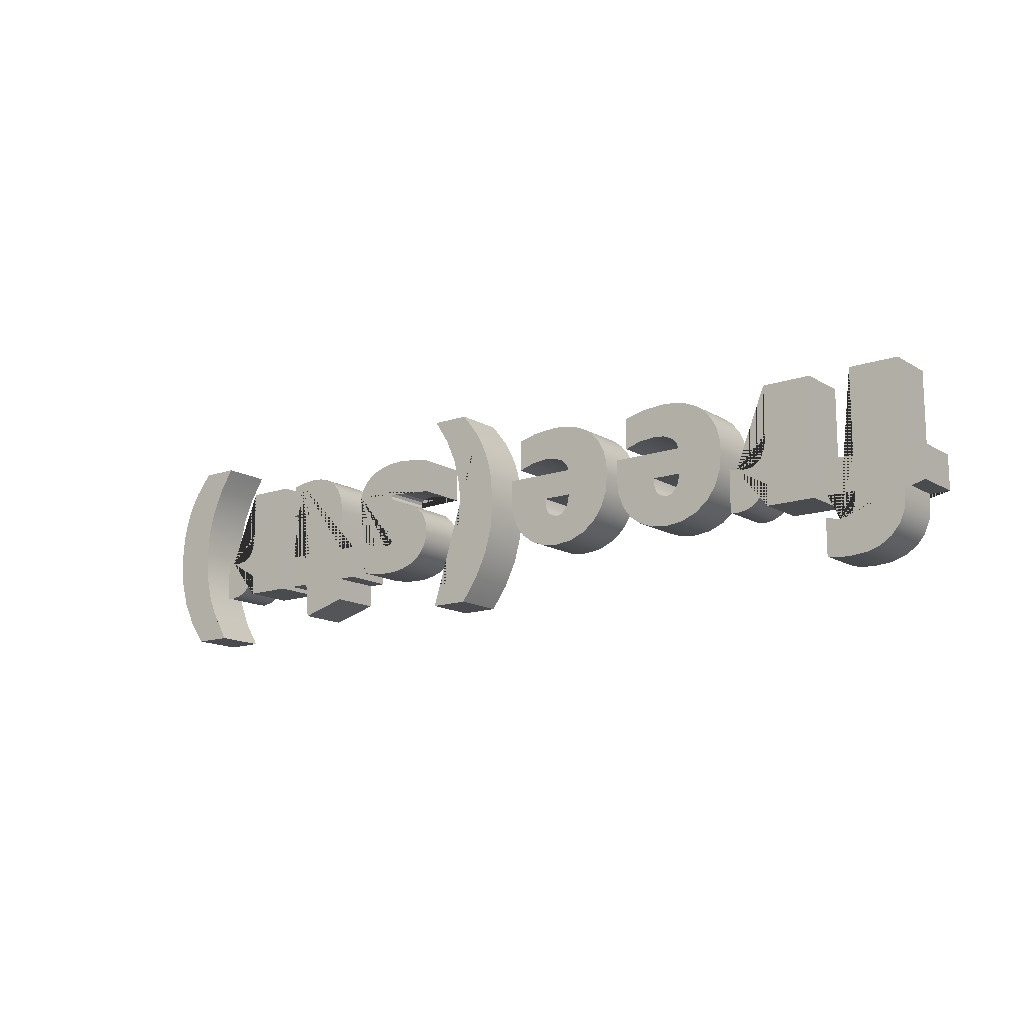
<metadata>
{"format":"obj","ext":"obj","renderer":"f3d","projection":"perspective","resolution":1024,"background":"white","views":[{"elev":-14.1,"azim":-142.6,"up":"+Z"}]}
</metadata>
<code>
g Mesh1 free_str_1 Model
v -0.6643 -0.045 -0.1205
v -0.689 -0.045 -0.1252
v -0.7015 -0.045 -0.1233
v -0.7102 -0.045 -0.1178
v -0.7153 -0.045 -0.1092
v -0.717 -0.045 -0.09799
v -0.717 -0.045 -0.0839
v -0.6693 -0.045 -0.0839
v -0.6693 -0.045 -0.02455
v -0.717 -0.045 -0.02455
v -0.717 -0.045 0.1221
v -0.8027 -0.045 0.1221
v -0.8027 -0.045 -0.02455
v -0.8373 -0.045 -0.02455
v -0.8373 -0.045 -0.0839
v -0.8027 -0.045 -0.0839
v -0.8027 -0.045 -0.1028
v -0.7998 -0.045 -0.1265
v -0.791 -0.045 -0.1472
v -0.7767 -0.045 -0.1643
v -0.7571 -0.045 -0.1771
v -0.7325 -0.045 -0.1851
v -0.7031 -0.045 -0.1877
v -0.6819 -0.045 -0.1866
v -0.6643 -0.045 -0.1833
f 1 2 3 4 5 6 7 8 9 10 11 12 13 14 15 16 17 18 19 20 21 22 23 24 25
v -0.6643 0.045 -0.1205
v -0.689 0.045 -0.1252
f 2 1 26 27
v -0.6643 0.045 -0.1833
f 1 25 28 26
v -0.6819 0.045 -0.1866
f 25 24 29 28
v -0.7031 0.045 -0.1877
f 24 23 30 29
v -0.7325 0.045 -0.1851
f 23 22 31 30
v -0.7571 0.045 -0.1771
f 22 21 32 31
v -0.7767 0.045 -0.1643
f 21 20 33 32
v -0.791 0.045 -0.1472
f 20 19 34 33
v -0.7998 0.045 -0.1265
f 19 18 35 34
v -0.8027 0.045 -0.1028
f 18 17 36 35
v -0.8027 0.045 -0.0839
f 17 16 37 36
v -0.8373 0.045 -0.0839
f 16 15 38 37
v -0.8373 0.045 -0.02455
f 15 14 39 38
v -0.8027 0.045 -0.02455
f 14 13 40 39
v -0.8027 0.045 0.1221
f 13 12 41 40
v -0.717 0.045 0.1221
f 12 11 42 41
v -0.717 0.045 -0.02455
f 11 10 43 42
v -0.6693 0.045 -0.02455
f 10 9 44 43
v -0.6693 0.045 -0.0839
f 9 8 45 44
v -0.717 0.045 -0.0839
f 8 7 46 45
v -0.717 0.045 -0.09799
f 7 6 47 46
v -0.7153 0.045 -0.1092
f 6 5 48 47
v -0.7102 0.045 -0.1178
f 5 4 49 48
v -0.7015 0.045 -0.1233
f 4 3 50 49
f 3 2 27 50
f 27 26 28 29 30 31 32 33 34 35 36 37 38 39 40 41 42 43 44 45 46 47 48 49 50
g Mesh2 free_str_1 Model
v -0.4904 -0.045 -0.01046
v -0.5035 -0.045 -0.01449
v -0.5172 -0.045 -0.0163
v -0.5358 -0.045 -0.01323
v -0.549 -0.045 -0.004024
v -0.557 -0.045 0.01132
v -0.5597 -0.045 0.0328
v -0.5597 -0.045 0.1221
v -0.6454 -0.045 0.1221
v -0.6454 -0.045 -0.0839
v -0.5597 -0.045 -0.0839
v -0.5597 -0.045 -0.04769
v -0.5589 -0.045 -0.04769
v -0.5493 -0.045 -0.06486
v -0.5365 -0.045 -0.07736
v -0.5208 -0.045 -0.08498
v -0.5027 -0.045 -0.08753
v -0.4904 -0.045 -0.08511
f 51 52 53 54 55 56 57 58 59 60 61 62 63 64 65 66 67 68
v -0.4904 0.045 -0.01046
v -0.5035 0.045 -0.01449
f 52 51 69 70
v -0.4904 0.045 -0.08511
f 51 68 71 69
v -0.5027 0.045 -0.08753
f 68 67 72 71
v -0.5208 0.045 -0.08498
f 67 66 73 72
v -0.5365 0.045 -0.07736
f 66 65 74 73
v -0.5493 0.045 -0.06486
f 65 64 75 74
v -0.5589 0.045 -0.04769
f 64 63 76 75
v -0.5597 0.045 -0.04769
f 63 62 77 76
v -0.5597 0.045 -0.0839
f 62 61 78 77
v -0.6454 0.045 -0.0839
f 61 60 79 78
v -0.6454 0.045 0.1221
f 60 59 80 79
v -0.5597 0.045 0.1221
f 59 58 81 80
v -0.5597 0.045 0.0328
f 58 57 82 81
v -0.557 0.045 0.01132
f 57 56 83 82
v -0.549 0.045 -0.004024
f 56 55 84 83
v -0.5358 0.045 -0.01323
f 55 54 85 84
v -0.5172 0.045 -0.0163
f 54 53 86 85
f 53 52 70 86
f 70 69 71 72 73 74 75 76 77 78 79 80 81 82 83 84 85 86
g Mesh3 free_str_1 Model
v -0.3953 -0.045 -0.08534
v -0.3895 -0.045 -0.01592
v -0.3923 -0.045 -0.001408
f 87 88 89
v -0.3655 -0.045 -0.08893
f 88 87 90
v -0.3953 0.045 -0.08534
v -0.3655 0.045 -0.08893
f 90 87 91 92
v -0.4225 -0.045 -0.07455
v -0.4225 0.045 -0.07455
f 87 93 94 91
v -0.4088 -0.045 0.1203
f 95 93 87
v -0.4283 -0.045 0.1117
f 96 93 95
v -0.4448 -0.045 0.0996
f 97 93 96
v -0.4452 -0.045 -0.05742
f 97 98 93
v -0.4579 -0.045 0.08452
f 99 98 97
v -0.4616 -0.045 -0.03481
f 99 100 98
v -0.4673 -0.045 0.06685
f 101 100 99
v -0.4715 -0.045 -0.007495
f 101 102 100
v -0.4729 -0.045 0.04659
f 103 102 101
v -0.4747 -0.045 0.02374
f 102 103 104
v -0.4729 0.045 0.04659
v -0.4747 0.045 0.02374
f 104 103 105 106
v -0.4673 0.045 0.06685
f 103 101 107 105
v -0.4579 0.045 0.08452
f 101 99 108 107
v -0.4448 0.045 0.0996
f 99 97 109 108
v -0.4283 0.045 0.1117
f 97 96 110 109
v -0.4088 0.045 0.1203
f 96 95 111 110
v -0.3863 -0.045 0.1254
v -0.3863 0.045 0.1254
f 95 112 113 111
v -0.3919 -0.045 0.04346
f 95 114 112
f 95 87 114
f 114 87 89
v -0.3403 -0.045 -0.001408
f 115 114 89
v -0.2645 -0.045 0.04346
f 114 115 116
v -0.3358 -0.045 -0.08581
f 116 115 117
v -0.3419 -0.045 -0.01699
f 118 117 115
v -0.3467 -0.045 -0.02812
f 119 117 118
v -0.3547 -0.045 -0.0348
f 120 117 119
f 120 90 117
v -0.3659 -0.045 -0.03702
f 121 90 120
v -0.3757 -0.045 -0.03458
f 122 90 121
v -0.3838 -0.045 -0.02726
f 123 90 122
f 88 90 123
v -0.3838 0.045 -0.02726
v -0.3895 0.045 -0.01592
f 88 123 124 125
v -0.3757 0.045 -0.03458
f 123 122 126 124
v -0.3659 0.045 -0.03702
f 122 121 127 126
v -0.3547 0.045 -0.0348
f 121 120 128 127
v -0.3467 0.045 -0.02812
f 120 119 129 128
v -0.3419 0.045 -0.01699
f 119 118 130 129
v -0.3403 0.045 -0.001408
f 118 115 131 130
v -0.3923 0.045 -0.001408
f 115 89 132 131
f 89 88 125 132
f 125 91 132
f 91 125 92
f 92 125 124
f 92 124 126
f 92 126 127
f 92 127 128
v -0.3358 0.045 -0.08581
f 92 128 133
f 133 128 129
f 133 129 130
f 133 130 131
v -0.2645 0.045 0.04346
f 131 134 133
v -0.3919 0.045 0.04346
f 131 135 134
f 135 131 132
f 91 135 132
f 91 111 135
f 94 111 91
f 94 110 111
f 94 109 110
v -0.4452 0.045 -0.05742
f 136 109 94
f 136 108 109
v -0.4616 0.045 -0.03481
f 137 108 136
f 137 107 108
v -0.4715 0.045 -0.007495
f 138 107 137
f 138 105 107
f 105 138 106
f 102 104 106 138
f 100 102 138 137
f 98 100 137 136
f 93 98 136 94
f 135 111 113
v -0.3869 0.045 0.05531
f 135 113 139
v -0.3766 0.045 0.06429
f 139 113 140
v -0.3609 0.045 0.1272
f 140 113 141
v -0.3609 -0.045 0.1272
f 112 142 141 113
v -0.3766 -0.045 0.06429
f 112 143 142
v -0.3869 -0.045 0.05531
f 112 144 143
f 112 114 144
f 144 114 135 139
f 114 116 134 135
v -0.2645 -0.045 0.01127
v -0.2645 0.045 0.01127
f 116 145 146 134
v -0.2674 -0.045 -0.017
f 116 147 145
v -0.2763 -0.045 -0.04145
f 116 148 147
v -0.2908 -0.045 -0.06147
f 116 149 148
v -0.3108 -0.045 -0.07646
f 116 150 149
f 116 117 150
v -0.3108 0.045 -0.07646
f 150 117 133 151
f 117 90 92 133
f 133 134 151
v -0.2908 0.045 -0.06147
f 151 134 152
v -0.2763 0.045 -0.04145
f 152 134 153
v -0.2674 0.045 -0.017
f 153 134 154
f 154 134 146
f 145 147 154 146
f 147 148 153 154
f 148 149 152 153
f 149 150 151 152
f 143 144 139 140
v -0.3614 -0.045 0.06994
v -0.3614 0.045 0.06994
f 155 143 140 156
f 142 143 155
v -0.342 -0.045 0.07183
f 142 155 157
v -0.342 0.045 0.07183
f 157 155 156 158
f 156 141 158
f 140 141 156
v -0.3197 0.045 0.124
f 158 141 159
v -0.3197 -0.045 0.124
f 142 160 159 141
f 142 157 160
v -0.3128 -0.045 0.06896
f 160 157 161
v -0.3128 0.045 0.06896
f 161 157 158 162
f 158 159 162
v -0.2852 0.045 0.1147
f 162 159 163
v -0.2852 -0.045 0.1147
f 160 164 163 159
f 160 161 164
v -0.2852 -0.045 0.06036
f 164 161 165
v -0.2852 0.045 0.06036
f 165 161 162 166
f 162 163 166
f 164 165 166 163
g Mesh4 free_str_1 Model
v -0.1646 -0.045 -0.08534
v -0.1588 -0.045 -0.01592
v -0.1615 -0.045 -0.001408
f 167 168 169
v -0.1347 -0.045 -0.08893
f 168 167 170
v -0.1646 0.045 -0.08534
v -0.1347 0.045 -0.08893
f 170 167 171 172
v -0.1918 -0.045 -0.07455
v -0.1918 0.045 -0.07455
f 167 173 174 171
v -0.178 -0.045 0.1203
f 175 173 167
v -0.1975 -0.045 0.1117
f 176 173 175
v -0.214 -0.045 0.0996
f 177 173 176
v -0.2144 -0.045 -0.05742
f 177 178 173
v -0.2271 -0.045 0.08452
f 179 178 177
v -0.2308 -0.045 -0.03481
f 179 180 178
v -0.2365 -0.045 0.06685
f 181 180 179
v -0.2407 -0.045 -0.007495
f 181 182 180
v -0.2421 -0.045 0.04659
f 183 182 181
v -0.244 -0.045 0.02374
f 182 183 184
v -0.2421 0.045 0.04659
v -0.244 0.045 0.02374
f 184 183 185 186
v -0.2365 0.045 0.06685
f 183 181 187 185
v -0.2271 0.045 0.08452
f 181 179 188 187
v -0.214 0.045 0.0996
f 179 177 189 188
v -0.1975 0.045 0.1117
f 177 176 190 189
v -0.178 0.045 0.1203
f 176 175 191 190
v -0.1555 -0.045 0.1254
v -0.1555 0.045 0.1254
f 175 192 193 191
v -0.1611 -0.045 0.04346
f 175 194 192
f 175 167 194
f 194 167 169
v -0.1096 -0.045 -0.001408
f 195 194 169
v -0.0337 -0.045 0.04346
f 194 195 196
v -0.105 -0.045 -0.08581
f 196 195 197
v -0.1112 -0.045 -0.01699
f 198 197 195
v -0.1159 -0.045 -0.02812
f 199 197 198
v -0.1239 -0.045 -0.0348
f 200 197 199
f 200 170 197
v -0.1351 -0.045 -0.03702
f 201 170 200
v -0.1449 -0.045 -0.03458
f 202 170 201
v -0.153 -0.045 -0.02726
f 203 170 202
f 168 170 203
v -0.153 0.045 -0.02726
v -0.1588 0.045 -0.01592
f 168 203 204 205
v -0.1449 0.045 -0.03458
f 203 202 206 204
v -0.1351 0.045 -0.03702
f 202 201 207 206
v -0.1239 0.045 -0.0348
f 201 200 208 207
v -0.1159 0.045 -0.02812
f 200 199 209 208
v -0.1112 0.045 -0.01699
f 199 198 210 209
v -0.1096 0.045 -0.001408
f 198 195 211 210
v -0.1615 0.045 -0.001408
f 195 169 212 211
f 169 168 205 212
f 205 171 212
f 171 205 172
f 172 205 204
f 172 204 206
f 172 206 207
f 172 207 208
v -0.105 0.045 -0.08581
f 172 208 213
f 213 208 209
f 213 209 210
f 213 210 211
v -0.0337 0.045 0.04346
f 211 214 213
v -0.1611 0.045 0.04346
f 211 215 214
f 215 211 212
f 171 215 212
f 171 191 215
f 174 191 171
f 174 190 191
f 174 189 190
v -0.2144 0.045 -0.05742
f 216 189 174
f 216 188 189
v -0.2308 0.045 -0.03481
f 217 188 216
f 217 187 188
v -0.2407 0.045 -0.007495
f 218 187 217
f 218 185 187
f 185 218 186
f 182 184 186 218
f 180 182 218 217
f 178 180 217 216
f 173 178 216 174
f 215 191 193
v -0.1561 0.045 0.05531
f 215 193 219
v -0.1458 0.045 0.06429
f 219 193 220
v -0.1301 0.045 0.1272
f 220 193 221
v -0.1301 -0.045 0.1272
f 192 222 221 193
v -0.1458 -0.045 0.06429
f 192 223 222
v -0.1561 -0.045 0.05531
f 192 224 223
f 192 194 224
f 224 194 215 219
f 194 196 214 215
v -0.0337 -0.045 0.01127
v -0.0337 0.045 0.01127
f 196 225 226 214
v -0.03664 -0.045 -0.017
f 196 227 225
v -0.04547 -0.045 -0.04145
f 196 228 227
v -0.05998 -0.045 -0.06147
f 196 229 228
v -0.07998 -0.045 -0.07646
f 196 230 229
f 196 197 230
v -0.07998 0.045 -0.07646
f 230 197 213 231
f 197 170 172 213
f 213 214 231
v -0.05998 0.045 -0.06147
f 231 214 232
v -0.04547 0.045 -0.04145
f 232 214 233
v -0.03664 0.045 -0.017
f 233 214 234
f 234 214 226
f 225 227 234 226
f 227 228 233 234
f 228 229 232 233
f 229 230 231 232
f 223 224 219 220
v -0.1306 -0.045 0.06994
v -0.1306 0.045 0.06994
f 235 223 220 236
f 222 223 235
v -0.1112 -0.045 0.07183
f 222 235 237
v -0.1112 0.045 0.07183
f 237 235 236 238
f 236 221 238
f 220 221 236
v -0.08893 0.045 0.124
f 238 221 239
v -0.08893 -0.045 0.124
f 222 240 239 221
f 222 237 240
v -0.08199 -0.045 0.06896
f 240 237 241
v -0.08199 0.045 0.06896
f 241 237 238 242
f 238 239 242
v -0.05443 0.045 0.1147
f 242 239 243
v -0.05443 -0.045 0.1147
f 240 244 243 239
f 240 241 244
v -0.05443 -0.045 0.06036
f 244 241 245
v -0.05443 0.045 0.06036
f 245 241 242 246
f 242 243 246
f 244 245 246 243
g Mesh5 free_str_1 Model
v 0.07837 -0.045 0.1877
v 0.04829 -0.045 0.1489
v 0.03664 -0.045 0.1284
v 0.02726 -0.045 0.1072
v 0.02005 -0.045 0.08512
v 0.01489 -0.045 0.06182
v 0.01076 -0.045 0.01167
v 0.01496 -0.045 -0.0362
v 0.02757 -0.045 -0.08184
v 0.04857 -0.045 -0.1252
v 0.07797 -0.045 -0.1664
v 0.1456 -0.045 -0.1664
v 0.1193 -0.045 -0.1237
v 0.1008 -0.045 -0.08018
v 0.08986 -0.045 -0.03524
v 0.08622 -0.045 0.01167
v 0.08989 -0.045 0.05958
v 0.1009 -0.045 0.1039
v 0.1195 -0.045 0.1462
v 0.146 -0.045 0.1877
f 247 248 249 250 251 252 253 254 255 256 257 258 259 260 261 262 263 264 265 266
v 0.07837 0.045 0.1877
v 0.04829 0.045 0.1489
f 248 247 267 268
v 0.146 0.045 0.1877
f 247 266 269 267
v 0.1195 0.045 0.1462
f 266 265 270 269
v 0.1009 0.045 0.1039
f 265 264 271 270
v 0.08989 0.045 0.05958
f 264 263 272 271
v 0.08622 0.045 0.01167
f 263 262 273 272
v 0.08986 0.045 -0.03524
f 262 261 274 273
v 0.1008 0.045 -0.08018
f 261 260 275 274
v 0.1193 0.045 -0.1237
f 260 259 276 275
v 0.1456 0.045 -0.1664
f 259 258 277 276
v 0.07797 0.045 -0.1664
f 258 257 278 277
v 0.04857 0.045 -0.1252
f 257 256 279 278
v 0.02757 0.045 -0.08184
f 256 255 280 279
v 0.01496 0.045 -0.0362
f 255 254 281 280
v 0.01076 0.045 0.01167
f 254 253 282 281
v 0.01489 0.045 0.06182
f 253 252 283 282
v 0.02005 0.045 0.08512
f 252 251 284 283
v 0.02726 0.045 0.1072
f 251 250 285 284
v 0.03664 0.045 0.1284
f 250 249 286 285
f 249 248 268 286
f 268 267 269 270 271 272 273 274 275 276 277 278 279 280 281 282 283 284 285 286
g Mesh6 free_str_1 Model
v 0.3367 -0.045 0.05372
v 0.3351 -0.045 0.07024
v 0.3301 -0.045 0.08478
v 0.3217 -0.045 0.09735
v 0.3101 -0.045 0.1079
v 0.2954 -0.045 0.1164
v 0.2781 -0.045 0.1224
v 0.2582 -0.045 0.126
v 0.2357 -0.045 0.1272
v 0.2014 -0.045 0.1243
v 0.1681 -0.045 0.1175
v 0.1681 -0.045 0.05734
v 0.203 -0.045 0.07002
v 0.2317 -0.045 0.07425
v 0.2506 -0.045 0.07098
v 0.2553 -0.045 0.06689
v 0.2568 -0.045 0.06117
v 0.2554 -0.045 0.05621
v 0.251 -0.045 0.05221
v 0.2204 -0.045 0.04044
v 0.1968 -0.045 0.03038
v 0.1806 -0.045 0.0175
v 0.1712 -0.045 0.001056
v 0.1681 -0.045 -0.01972
v 0.1697 -0.045 -0.03488
v 0.1745 -0.045 -0.04837
v 0.1824 -0.045 -0.06018
v 0.1936 -0.045 -0.07032
v 0.2076 -0.045 -0.07846
v 0.2242 -0.045 -0.08428
v 0.2433 -0.045 -0.08777
v 0.2651 -0.045 -0.08893
v 0.2929 -0.045 -0.08697
v 0.3222 -0.045 -0.08109
v 0.3222 -0.045 -0.02334
v 0.2945 -0.045 -0.03239
v 0.2691 -0.045 -0.03602
v 0.2556 -0.045 -0.0332
v 0.2519 -0.045 -0.02983
v 0.2506 -0.045 -0.02535
v 0.252 -0.045 -0.02007
v 0.256 -0.045 -0.0159
v 0.2778 -0.045 -0.007243
v 0.3049 -0.045 0.00332
v 0.323 -0.045 0.0165
v 0.3333 -0.045 0.03305
f 287 288 289 290 291 292 293 294 295 296 297 298 299 300 301 302 303 304 305 306 307 308 309 310 311 312 313 314 315 316 317 318 319 320 321 322 323 324 325 326 327 328 329 330 331 332
v 0.3367 0.045 0.05372
v 0.3351 0.045 0.07024
f 288 287 333 334
v 0.3333 0.045 0.03305
f 287 332 335 333
v 0.323 0.045 0.0165
f 332 331 336 335
v 0.3049 0.045 0.00332
f 331 330 337 336
v 0.2778 0.045 -0.007243
f 330 329 338 337
v 0.256 0.045 -0.0159
f 329 328 339 338
v 0.252 0.045 -0.02007
f 328 327 340 339
v 0.2506 0.045 -0.02535
f 327 326 341 340
v 0.2519 0.045 -0.02983
f 326 325 342 341
v 0.2556 0.045 -0.0332
f 325 324 343 342
v 0.2691 0.045 -0.03602
f 324 323 344 343
v 0.2945 0.045 -0.03239
f 323 322 345 344
v 0.3222 0.045 -0.02334
f 322 321 346 345
v 0.3222 0.045 -0.08109
f 321 320 347 346
v 0.2929 0.045 -0.08697
f 320 319 348 347
v 0.2651 0.045 -0.08893
f 319 318 349 348
v 0.2433 0.045 -0.08777
f 318 317 350 349
v 0.2242 0.045 -0.08428
f 317 316 351 350
v 0.2076 0.045 -0.07846
f 316 315 352 351
v 0.1936 0.045 -0.07032
f 315 314 353 352
v 0.1824 0.045 -0.06018
f 314 313 354 353
v 0.1745 0.045 -0.04837
f 313 312 355 354
v 0.1697 0.045 -0.03488
f 312 311 356 355
v 0.1681 0.045 -0.01972
f 311 310 357 356
v 0.1712 0.045 0.001056
f 310 309 358 357
v 0.1806 0.045 0.0175
f 309 308 359 358
v 0.1968 0.045 0.03038
f 308 307 360 359
v 0.2204 0.045 0.04044
f 307 306 361 360
v 0.251 0.045 0.05221
f 306 305 362 361
v 0.2554 0.045 0.05621
f 305 304 363 362
v 0.2568 0.045 0.06117
f 304 303 364 363
v 0.2553 0.045 0.06689
f 303 302 365 364
v 0.2506 0.045 0.07098
f 302 301 366 365
v 0.2317 0.045 0.07425
f 301 300 367 366
v 0.203 0.045 0.07002
f 300 299 368 367
v 0.1681 0.045 0.05734
f 299 298 369 368
v 0.1681 0.045 0.1175
f 298 297 370 369
v 0.2014 0.045 0.1243
f 297 296 371 370
v 0.2357 0.045 0.1272
f 296 295 372 371
v 0.2582 0.045 0.126
f 295 294 373 372
v 0.2781 0.045 0.1224
f 294 293 374 373
v 0.2954 0.045 0.1164
f 293 292 375 374
v 0.3101 0.045 0.1079
f 292 291 376 375
v 0.3217 0.045 0.09735
f 291 290 377 376
v 0.3301 0.045 0.08478
f 290 289 378 377
f 289 288 334 378
f 334 333 335 336 337 338 339 340 341 342 343 344 345 346 347 348 349 350 351 352 353 354 355 356 357 358 359 360 361 362 363 364 365 366 367 368 369 370 371 372 373 374 375 376 377 378
g Mesh7 free_str_1 Model
v 0.5134 -0.045 0.1193
v 0.4943 -0.045 0.1246
v 0.4623 -0.045 0.1272
v 0.4453 -0.045 0.1259
v 0.4304 -0.045 0.1222
v 0.4173 -0.045 0.1161
v 0.4062 -0.045 0.1074
v 0.3974 -0.045 0.09654
v 0.3911 -0.045 0.08355
v 0.3873 -0.045 0.06847
v 0.386 -0.045 0.05131
v 0.386 -0.045 -0.02455
v 0.3536 -0.045 -0.02455
v 0.3536 -0.045 -0.0839
v 0.386 -0.045 -0.0839
v 0.386 -0.045 -0.1243
v 0.4705 -0.045 -0.1477
v 0.4705 -0.045 -0.0839
v 0.5134 -0.045 -0.0839
v 0.5134 -0.045 -0.02455
v 0.4705 -0.045 -0.02455
v 0.4705 -0.045 0.03722
v 0.4719 -0.045 0.04911
v 0.4759 -0.045 0.0576
v 0.4826 -0.045 0.06269
v 0.4921 -0.045 0.06439
v 0.5134 -0.045 0.05996
f 379 380 381 382 383 384 385 386 387 388 389 390 391 392 393 394 395 396 397 398 399 400 401 402 403 404 405
v 0.5134 0.045 0.1193
v 0.4943 0.045 0.1246
f 380 379 406 407
v 0.5134 0.045 0.05996
f 379 405 408 406
v 0.4921 0.045 0.06439
f 405 404 409 408
v 0.4826 0.045 0.06269
f 404 403 410 409
v 0.4759 0.045 0.0576
f 403 402 411 410
v 0.4719 0.045 0.04911
f 402 401 412 411
v 0.4705 0.045 0.03722
f 401 400 413 412
v 0.4705 0.045 -0.02455
f 400 399 414 413
v 0.5134 0.045 -0.02455
f 399 398 415 414
v 0.5134 0.045 -0.0839
f 398 397 416 415
v 0.4705 0.045 -0.0839
f 397 396 417 416
v 0.4705 0.045 -0.1477
f 396 395 418 417
v 0.386 0.045 -0.1243
f 395 394 419 418
v 0.386 0.045 -0.0839
f 394 393 420 419
v 0.3536 0.045 -0.0839
f 393 392 421 420
v 0.3536 0.045 -0.02455
f 392 391 422 421
v 0.386 0.045 -0.02455
f 391 390 423 422
v 0.386 0.045 0.05131
f 390 389 424 423
v 0.3873 0.045 0.06847
f 389 388 425 424
v 0.3911 0.045 0.08355
f 388 387 426 425
v 0.3974 0.045 0.09654
f 387 386 427 426
v 0.4062 0.045 0.1074
f 386 385 428 427
v 0.4173 0.045 0.1161
f 385 384 429 428
v 0.4304 0.045 0.1222
f 384 383 430 429
v 0.4453 0.045 0.1259
f 383 382 431 430
v 0.4623 0.045 0.1272
f 382 381 432 431
f 381 380 407 432
f 407 406 408 409 410 411 412 413 414 415 416 417 418 419 420 421 422 423 424 425 426 427 428 429 430 431 432
g Mesh8 free_str_1 Model
v 0.6951 -0.045 -0.01046
v 0.682 -0.045 -0.01449
v 0.6683 -0.045 -0.0163
v 0.6497 -0.045 -0.01323
v 0.6365 -0.045 -0.004024
v 0.6285 -0.045 0.01132
v 0.6259 -0.045 0.0328
v 0.6259 -0.045 0.1221
v 0.5401 -0.045 0.1221
v 0.5401 -0.045 -0.0839
v 0.6259 -0.045 -0.0839
v 0.6259 -0.045 -0.04769
v 0.6267 -0.045 -0.04769
v 0.6362 -0.045 -0.06486
v 0.649 -0.045 -0.07736
v 0.6647 -0.045 -0.08498
v 0.6828 -0.045 -0.08753
v 0.6951 -0.045 -0.08511
f 433 434 435 436 437 438 439 440 441 442 443 444 445 446 447 448 449 450
v 0.6951 0.045 -0.01046
v 0.682 0.045 -0.01449
f 434 433 451 452
v 0.6951 0.045 -0.08511
f 433 450 453 451
v 0.6828 0.045 -0.08753
f 450 449 454 453
v 0.6647 0.045 -0.08498
f 449 448 455 454
v 0.649 0.045 -0.07736
f 448 447 456 455
v 0.6362 0.045 -0.06486
f 447 446 457 456
v 0.6267 0.045 -0.04769
f 446 445 458 457
v 0.6259 0.045 -0.04769
f 445 444 459 458
v 0.6259 0.045 -0.0839
f 444 443 460 459
v 0.5401 0.045 -0.0839
f 443 442 461 460
v 0.5401 0.045 0.1221
f 442 441 462 461
v 0.6259 0.045 0.1221
f 441 440 463 462
v 0.6259 0.045 0.0328
f 440 439 464 463
v 0.6285 0.045 0.01132
f 439 438 465 464
v 0.6365 0.045 -0.004024
f 438 437 466 465
v 0.6497 0.045 -0.01323
f 437 436 467 466
v 0.6683 0.045 -0.0163
f 436 435 468 467
f 435 434 452 468
f 452 451 453 454 455 456 457 458 459 460 461 462 463 464 465 466 467 468
g Mesh9 free_str_1 Model
v 0.8373 -0.045 0.01167
v 0.8332 -0.045 0.06212
v 0.828 -0.045 0.0855
v 0.8207 -0.045 0.1076
v 0.8113 -0.045 0.1288
v 0.7997 -0.045 0.1492
v 0.7697 -0.045 0.1877
v 0.7021 -0.045 0.1877
v 0.7284 -0.045 0.1465
v 0.7472 -0.045 0.1034
v 0.7585 -0.045 0.05844
v 0.7623 -0.045 0.01167
v 0.7587 -0.045 -0.03448
v 0.7479 -0.045 -0.07918
v 0.7294 -0.045 -0.123
v 0.7025 -0.045 -0.1664
v 0.7701 -0.045 -0.1664
v 0.7995 -0.045 -0.1254
v 0.8205 -0.045 -0.08204
v 0.8331 -0.045 -0.03636
f 469 470 471 472 473 474 475 476 477 478 479 480 481 482 483 484 485 486 487 488
v 0.8373 0.045 0.01167
v 0.8332 0.045 0.06212
f 470 469 489 490
v 0.8331 0.045 -0.03636
f 469 488 491 489
v 0.8205 0.045 -0.08204
f 488 487 492 491
v 0.7995 0.045 -0.1254
f 487 486 493 492
v 0.7701 0.045 -0.1664
f 486 485 494 493
v 0.7025 0.045 -0.1664
f 485 484 495 494
v 0.7294 0.045 -0.123
f 484 483 496 495
v 0.7479 0.045 -0.07918
f 483 482 497 496
v 0.7587 0.045 -0.03448
f 482 481 498 497
v 0.7623 0.045 0.01167
f 481 480 499 498
v 0.7585 0.045 0.05844
f 480 479 500 499
v 0.7472 0.045 0.1034
f 479 478 501 500
v 0.7284 0.045 0.1465
f 478 477 502 501
v 0.7021 0.045 0.1877
f 477 476 503 502
v 0.7697 0.045 0.1877
f 476 475 504 503
v 0.7997 0.045 0.1492
f 475 474 505 504
v 0.8113 0.045 0.1288
f 474 473 506 505
v 0.8207 0.045 0.1076
f 473 472 507 506
v 0.828 0.045 0.0855
f 472 471 508 507
f 471 470 490 508
f 490 489 491 492 493 494 495 496 497 498 499 500 501 502 503 504 505 506 507 508

</code>
